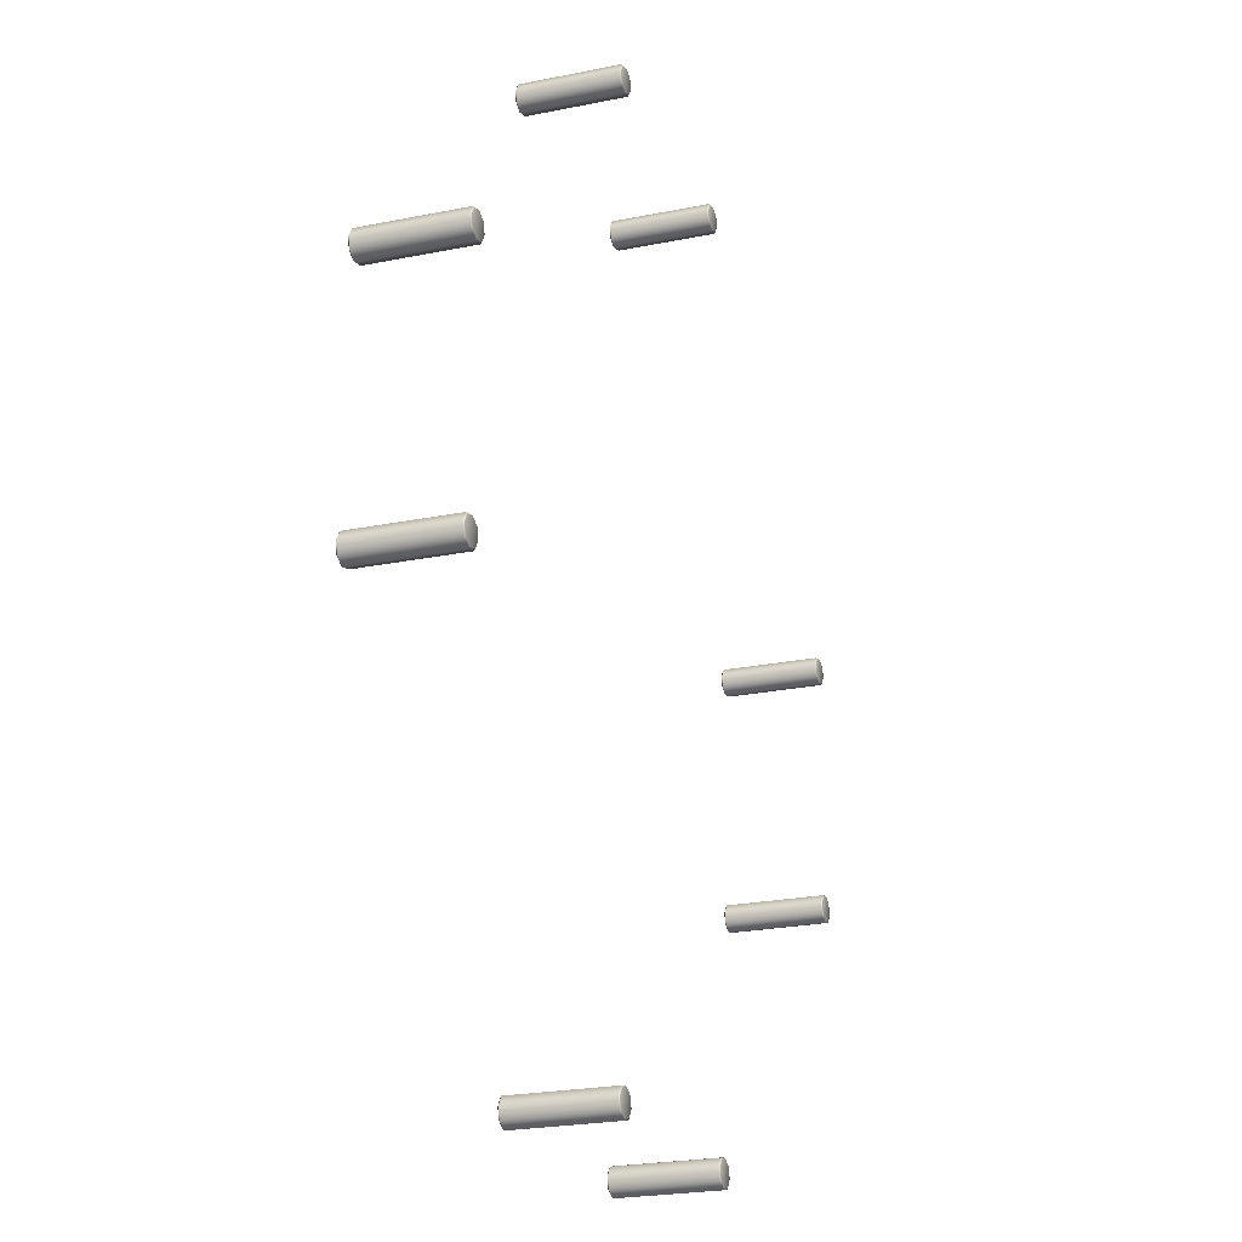
<metadata>
{"format":"obj","ext":"obj","renderer":"f3d","projection":"perspective","resolution":1024,"background":"white","views":[{"elev":-23.0,"azim":-70.7,"up":"+Z"}]}
</metadata>
<code>
g ENV_S05_KOTH_DrawBridgePoles_MO
v 14.15 -1.455 3.367
v 13.83 -1.495 3.327
v 14.12 -1.495 3.402
v 13.83 -1.455 3.285
v 13.58 -1.495 3.478
v 13.83 1.455 3.285
v 14.15 1.455 3.367
v 14.12 1.495 3.402
v 13.83 1.495 3.327
v 13.54 1.455 3.452
v 13.58 1.495 3.478
v 13.54 -1.455 3.452
v 13.5 -1.495 3.766
v 13.46 1.455 3.772
v 13.5 1.495 3.766
v 13.46 -1.455 3.772
v 13.65 -1.495 4.023
v 13.63 1.455 4.057
v 13.65 1.495 4.023
v 13.63 -1.455 4.057
v 13.94 -1.495 4.097
v 13.95 1.455 4.14
v 13.94 1.495 4.097
v 13.95 -1.455 4.14
v 14.2 -1.495 3.946
v 14.23 1.455 3.972
v 14.2 1.495 3.946
v 14.23 -1.455 3.972
v 14.27 -1.495 3.658
v 14.32 1.455 3.652
v 14.27 1.495 3.658
v 14.32 -1.455 3.652
v 14.12 -1.495 3.402
v 14.15 -1.455 3.367
v 14.15 1.455 3.367
v 14.12 1.495 3.402
v 14.12 -1.453 -4.133
v 13.81 -1.493 -4.172
v 14.1 -1.493 -4.098
v 13.8 -1.453 -4.215
v 13.55 -1.493 -4.022
v 13.8 1.456 -4.215
v 14.12 1.456 -4.133
v 14.1 1.497 -4.098
v 13.81 1.497 -4.172
v 13.52 1.456 -4.048
v 13.55 1.497 -4.022
v 13.52 -1.453 -4.048
v 13.48 -1.493 -3.734
v 13.44 1.456 -3.728
v 13.48 1.497 -3.734
v 13.44 -1.453 -3.728
v 13.63 -1.493 -3.477
v 13.6 1.456 -3.443
v 13.63 1.497 -3.477
v 13.6 -1.453 -3.443
v 13.92 -1.493 -3.403
v 13.92 1.456 -3.36
v 13.92 1.497 -3.403
v 13.92 -1.453 -3.36
v 14.17 -1.493 -3.554
v 14.21 1.456 -3.528
v 14.17 1.497 -3.554
v 14.21 -1.453 -3.528
v 14.25 -1.493 -3.842
v 14.29 1.456 -3.848
v 14.25 1.497 -3.842
v 14.29 -1.453 -3.848
v 14.1 -1.493 -4.098
v 14.12 -1.453 -4.133
v 14.12 1.456 -4.133
v 14.1 1.497 -4.098
v 3.931 -1.454 13.4
v 3.617 -1.494 13.36
v 3.905 -1.494 13.44
v 3.611 -1.454 13.32
v 3.361 -1.494 13.51
v 3.611 1.456 13.32
v 3.931 1.456 13.4
v 3.905 1.496 13.44
v 3.617 1.496 13.36
v 3.326 1.456 13.49
v 3.361 1.496 13.51
v 3.326 -1.454 13.49
v 3.287 -1.494 13.8
v 3.244 1.456 13.81
v 3.287 1.496 13.8
v 3.244 -1.454 13.81
v 3.437 -1.494 14.06
v 3.411 1.456 14.09
v 3.437 1.496 14.06
v 3.411 -1.454 14.09
v 3.726 -1.494 14.13
v 3.731 1.456 14.17
v 3.726 1.496 14.13
v 3.731 -1.454 14.17
v 3.982 -1.494 13.98
v 4.016 1.456 14.01
v 3.982 1.496 13.98
v 4.016 -1.454 14.01
v 4.056 -1.494 13.69
v 4.099 1.456 13.69
v 4.056 1.496 13.69
v 4.099 -1.454 13.69
v 3.905 -1.494 13.44
v 3.931 -1.454 13.4
v 3.931 1.456 13.4
v 3.905 1.496 13.44
v 3.841 -1.46 -14.1
v 3.527 -1.501 -14.14
v 3.815 -1.501 -14.06
v 3.521 -1.46 -14.18
v 3.27 -1.501 -13.99
v 3.521 1.45 -14.18
v 3.841 1.45 -14.1
v 3.815 1.489 -14.06
v 3.527 1.489 -14.14
v 3.236 1.45 -14.01
v 3.27 1.489 -13.99
v 3.236 -1.46 -14.01
v 3.196 -1.501 -13.7
v 3.153 1.45 -13.69
v 3.196 1.489 -13.7
v 3.153 -1.46 -13.69
v 3.347 -1.501 -13.44
v 3.321 1.45 -13.41
v 3.347 1.489 -13.44
v 3.321 -1.46 -13.41
v 3.635 -1.501 -13.37
v 3.641 1.45 -13.33
v 3.635 1.489 -13.37
v 3.641 -1.46 -13.33
v 3.891 -1.501 -13.52
v 3.926 1.45 -13.49
v 3.891 1.489 -13.52
v 3.926 -1.46 -13.49
v 3.966 -1.501 -13.81
v 4.009 1.45 -13.81
v 3.966 1.489 -13.81
v 4.009 -1.46 -13.81
v 3.815 -1.501 -14.06
v 3.841 -1.46 -14.1
v 3.841 1.45 -14.1
v 3.815 1.489 -14.06
v -3.664 -1.453 -14.06
v -3.978 -1.494 -14.09
v -3.69 -1.494 -14.02
v -3.984 -1.453 -14.14
v -4.234 -1.494 -13.94
v -3.984 1.456 -14.14
v -3.664 1.456 -14.06
v -3.69 1.496 -14.02
v -3.978 1.496 -14.09
v -4.269 1.456 -13.97
v -4.234 1.496 -13.94
v -4.269 -1.453 -13.97
v -4.309 -1.494 -13.66
v -4.352 1.456 -13.65
v -4.309 1.496 -13.66
v -4.352 -1.453 -13.65
v -4.158 -1.494 -13.4
v -4.184 1.456 -13.37
v -4.158 1.496 -13.4
v -4.184 -1.453 -13.37
v -3.87 -1.494 -13.33
v -3.864 1.456 -13.28
v -3.87 1.496 -13.33
v -3.864 -1.453 -13.28
v -3.614 -1.494 -13.48
v -3.579 1.456 -13.45
v -3.614 1.496 -13.48
v -3.579 -1.453 -13.45
v -3.539 -1.494 -13.76
v -3.497 1.456 -13.77
v -3.539 1.496 -13.76
v -3.497 -1.453 -13.77
v -3.69 -1.494 -14.02
v -3.664 -1.453 -14.06
v -3.664 1.456 -14.06
v -3.69 1.496 -14.02
v -13.63 -1.464 -4.041
v -13.94 -1.504 -4.082
v -13.65 -1.504 -4.007
v -13.95 -1.464 -4.124
v -14.2 -1.504 -3.93
v -13.95 1.446 -4.124
v -13.63 1.446 -4.041
v -13.65 1.486 -4.007
v -13.94 1.486 -4.082
v -14.23 1.446 -3.957
v -14.2 1.486 -3.93
v -14.23 -1.464 -3.957
v -14.27 -1.504 -3.643
v -14.31 1.446 -3.636
v -14.27 1.486 -3.643
v -14.31 -1.464 -3.636
v -14.12 -1.504 -3.386
v -14.15 1.446 -3.352
v -14.12 1.486 -3.386
v -14.15 -1.464 -3.352
v -13.83 -1.504 -3.312
v -13.83 1.446 -3.269
v -13.83 1.486 -3.312
v -13.83 -1.464 -3.269
v -13.58 -1.504 -3.463
v -13.54 1.446 -3.437
v -13.58 1.486 -3.463
v -13.54 -1.464 -3.437
v -13.5 -1.504 -3.751
v -13.46 1.446 -3.757
v -13.5 1.486 -3.751
v -13.46 -1.464 -3.757
v -13.65 -1.504 -4.007
v -13.63 -1.464 -4.041
v -13.63 1.446 -4.041
v -13.65 1.486 -4.007
v -13.6 -1.458 3.46
v -13.92 -1.498 3.421
v -13.63 -1.498 3.495
v -13.92 -1.458 3.378
v -14.17 -1.498 3.571
v -13.92 1.453 3.378
v -13.6 1.453 3.46
v -13.63 1.492 3.495
v -13.92 1.492 3.421
v -14.21 1.453 3.546
v -14.17 1.492 3.571
v -14.21 -1.458 3.546
v -14.25 -1.498 3.859
v -14.29 1.453 3.865
v -14.25 1.492 3.859
v -14.29 -1.458 3.865
v -14.1 -1.498 4.116
v -14.12 1.453 4.15
v -14.1 1.492 4.116
v -14.12 -1.458 4.15
v -13.81 -1.498 4.19
v -13.8 1.453 4.233
v -13.81 1.492 4.19
v -13.8 -1.458 4.233
v -13.55 -1.498 4.039
v -13.52 1.453 4.065
v -13.55 1.492 4.039
v -13.52 -1.458 4.065
v -13.48 -1.498 3.751
v -13.43 1.453 3.745
v -13.48 1.492 3.751
v -13.43 -1.458 3.745
v -13.63 -1.498 3.495
v -13.6 -1.458 3.46
v -13.6 1.453 3.46
v -13.63 1.492 3.495
v -3.569 -1.446 13.43
v -3.883 -1.486 13.39
v -3.595 -1.486 13.46
v -3.889 -1.446 13.34
v -4.139 -1.486 13.54
v -3.889 1.464 13.34
v -3.569 1.464 13.43
v -3.595 1.504 13.46
v -3.883 1.504 13.39
v -4.173 1.464 13.51
v -4.139 1.504 13.54
v -4.173 -1.446 13.51
v -4.214 -1.486 13.82
v -4.256 1.464 13.83
v -4.214 1.504 13.82
v -4.256 -1.446 13.83
v -4.062 -1.486 14.08
v -4.089 1.464 14.12
v -4.062 1.504 14.08
v -4.089 -1.446 14.12
v -3.774 -1.486 14.16
v -3.769 1.464 14.2
v -3.774 1.504 14.16
v -3.769 -1.446 14.2
v -3.518 -1.486 14
v -3.484 1.464 14.03
v -3.518 1.504 14
v -3.484 -1.446 14.03
v -3.444 -1.486 13.72
v -3.401 1.464 13.71
v -3.444 1.504 13.72
v -3.401 -1.446 13.71
v -3.595 -1.486 13.46
v -3.569 -1.446 13.43
v -3.569 1.464 13.43
v -3.595 1.504 13.46
v -3.518 1.504 14
v -3.829 1.504 13.77
v -3.444 1.504 13.72
v -3.774 1.504 14.16
v -3.595 1.504 13.46
v -4.062 1.504 14.08
v -3.883 1.504 13.39
v -4.214 1.504 13.82
v -4.139 1.504 13.54
v -3.444 -1.486 13.72
v -3.829 -1.486 13.77
v -3.518 -1.486 14
v -3.595 -1.486 13.46
v -3.774 -1.486 14.16
v -3.883 -1.486 13.39
v -4.062 -1.486 14.08
v -4.139 -1.486 13.54
v -4.214 -1.486 13.82
v -13.55 1.492 4.039
v -13.86 1.492 3.805
v -13.48 1.492 3.751
v -13.81 1.492 4.19
v -13.63 1.492 3.495
v -14.1 1.492 4.116
v -13.92 1.492 3.421
v -14.25 1.492 3.859
v -14.17 1.492 3.571
v -13.48 -1.498 3.751
v -13.86 -1.498 3.805
v -13.55 -1.498 4.039
v -13.63 -1.498 3.495
v -13.81 -1.498 4.19
v -13.92 -1.498 3.421
v -14.1 -1.498 4.116
v -14.17 -1.498 3.571
v -14.25 -1.498 3.859
v -13.58 1.486 -3.463
v -13.89 1.486 -3.697
v -13.5 1.486 -3.751
v -13.83 1.486 -3.312
v -13.65 1.486 -4.007
v -14.12 1.486 -3.386
v -13.94 1.486 -4.082
v -14.27 1.486 -3.643
v -14.2 1.486 -3.93
v -13.5 -1.504 -3.751
v -13.89 -1.504 -3.697
v -13.58 -1.504 -3.463
v -13.65 -1.504 -4.007
v -13.83 -1.504 -3.312
v -13.94 -1.504 -4.082
v -14.12 -1.504 -3.386
v -14.2 -1.504 -3.93
v -14.27 -1.504 -3.643
v -3.614 1.496 -13.48
v -3.924 1.496 -13.71
v -3.539 1.496 -13.76
v -3.87 1.496 -13.33
v -3.69 1.496 -14.02
v -4.158 1.496 -13.4
v -3.978 1.496 -14.09
v -4.309 1.496 -13.66
v -4.234 1.496 -13.94
v -3.539 -1.494 -13.76
v -3.924 -1.494 -13.71
v -3.614 -1.494 -13.48
v -3.69 -1.494 -14.02
v -3.87 -1.494 -13.33
v -3.978 -1.494 -14.09
v -4.158 -1.494 -13.4
v -4.234 -1.494 -13.94
v -4.309 -1.494 -13.66
v 3.891 1.489 -13.52
v 3.581 1.489 -13.75
v 3.966 1.489 -13.81
v 3.635 1.489 -13.37
v 3.815 1.489 -14.06
v 3.347 1.489 -13.44
v 3.527 1.489 -14.14
v 3.196 1.489 -13.7
v 3.27 1.489 -13.99
v 3.966 -1.501 -13.81
v 3.581 -1.501 -13.75
v 3.891 -1.501 -13.52
v 3.815 -1.501 -14.06
v 3.635 -1.501 -13.37
v 3.527 -1.501 -14.14
v 3.347 -1.501 -13.44
v 3.27 -1.501 -13.99
v 3.196 -1.501 -13.7
v 3.982 1.496 13.98
v 3.671 1.496 13.75
v 4.056 1.496 13.69
v 3.726 1.496 14.13
v 3.905 1.496 13.44
v 3.437 1.496 14.06
v 3.617 1.496 13.36
v 3.287 1.496 13.8
v 3.361 1.496 13.51
v 4.056 -1.494 13.69
v 3.671 -1.494 13.75
v 3.982 -1.494 13.98
v 3.905 -1.494 13.44
v 3.726 -1.494 14.13
v 3.617 -1.494 13.36
v 3.437 -1.494 14.06
v 3.361 -1.494 13.51
v 3.287 -1.494 13.8
v 14.17 1.497 -3.554
v 13.86 1.497 -3.788
v 14.25 1.497 -3.842
v 13.92 1.497 -3.403
v 14.1 1.497 -4.098
v 13.63 1.497 -3.477
v 13.81 1.497 -4.172
v 13.48 1.497 -3.734
v 13.55 1.497 -4.022
v 14.25 -1.493 -3.842
v 13.86 -1.493 -3.788
v 14.17 -1.493 -3.554
v 14.1 -1.493 -4.098
v 13.92 -1.493 -3.403
v 13.81 -1.493 -4.172
v 13.63 -1.493 -3.477
v 13.55 -1.493 -4.022
v 13.48 -1.493 -3.734
v 14.2 1.495 3.946
v 13.89 1.495 3.712
v 14.27 1.495 3.658
v 13.94 1.495 4.097
v 14.12 1.495 3.402
v 13.65 1.495 4.023
v 13.83 1.495 3.327
v 13.5 1.495 3.766
v 13.58 1.495 3.478
v 14.27 -1.495 3.658
v 13.89 -1.495 3.712
v 14.2 -1.495 3.946
v 14.12 -1.495 3.402
v 13.94 -1.495 4.097
v 13.83 -1.495 3.327
v 13.65 -1.495 4.023
v 13.58 -1.495 3.478
v 13.5 -1.495 3.766
g ENV_S05_KOTH_DrawBridgePoles_MO_0
f 3 2 1
f 2 4 1
f 2 5 4
f 4 6 1
f 6 7 1
f 7 6 8
f 6 9 8
f 6 10 9
f 10 6 4
f 10 11 9
f 5 12 4
f 12 10 4
f 5 13 12
f 10 14 11
f 14 10 12
f 14 15 11
f 13 16 12
f 16 14 12
f 13 17 16
f 14 18 15
f 18 14 16
f 18 19 15
f 17 20 16
f 20 18 16
f 17 21 20
f 18 22 19
f 22 18 20
f 22 23 19
f 21 24 20
f 24 22 20
f 21 25 24
f 22 26 23
f 26 22 24
f 26 27 23
f 25 28 24
f 28 26 24
f 25 29 28
f 26 30 27
f 30 26 28
f 30 31 27
f 29 32 28
f 32 30 28
f 32 29 33
f 34 32 33
f 34 35 32
f 35 30 32
f 31 30 35
f 36 31 35
f 39 38 37
f 38 40 37
f 38 41 40
f 40 42 37
f 42 43 37
f 43 42 44
f 42 45 44
f 42 46 45
f 46 42 40
f 46 47 45
f 41 48 40
f 48 46 40
f 41 49 48
f 46 50 47
f 50 46 48
f 50 51 47
f 49 52 48
f 52 50 48
f 49 53 52
f 50 54 51
f 54 50 52
f 54 55 51
f 53 56 52
f 56 54 52
f 53 57 56
f 54 58 55
f 58 54 56
f 58 59 55
f 57 60 56
f 60 58 56
f 57 61 60
f 58 62 59
f 62 58 60
f 62 63 59
f 61 64 60
f 64 62 60
f 61 65 64
f 62 66 63
f 66 62 64
f 66 67 63
f 65 68 64
f 68 66 64
f 68 65 69
f 70 68 69
f 70 71 68
f 71 66 68
f 67 66 71
f 72 67 71
f 75 74 73
f 74 76 73
f 74 77 76
f 76 78 73
f 78 79 73
f 79 78 80
f 78 81 80
f 78 82 81
f 82 78 76
f 82 83 81
f 77 84 76
f 84 82 76
f 77 85 84
f 82 86 83
f 86 82 84
f 86 87 83
f 85 88 84
f 88 86 84
f 85 89 88
f 86 90 87
f 90 86 88
f 90 91 87
f 89 92 88
f 92 90 88
f 89 93 92
f 90 94 91
f 94 90 92
f 94 95 91
f 93 96 92
f 96 94 92
f 93 97 96
f 94 98 95
f 98 94 96
f 98 99 95
f 97 100 96
f 100 98 96
f 97 101 100
f 98 102 99
f 102 98 100
f 102 103 99
f 101 104 100
f 104 102 100
f 104 101 105
f 106 104 105
f 106 107 104
f 107 102 104
f 103 102 107
f 108 103 107
f 111 110 109
f 110 112 109
f 110 113 112
f 112 114 109
f 114 115 109
f 115 114 116
f 114 117 116
f 114 118 117
f 118 114 112
f 118 119 117
f 113 120 112
f 120 118 112
f 113 121 120
f 118 122 119
f 122 118 120
f 122 123 119
f 121 124 120
f 124 122 120
f 121 125 124
f 122 126 123
f 126 122 124
f 126 127 123
f 125 128 124
f 128 126 124
f 125 129 128
f 126 130 127
f 130 126 128
f 130 131 127
f 129 132 128
f 132 130 128
f 129 133 132
f 130 134 131
f 134 130 132
f 134 135 131
f 133 136 132
f 136 134 132
f 133 137 136
f 134 138 135
f 138 134 136
f 138 139 135
f 137 140 136
f 140 138 136
f 140 137 141
f 142 140 141
f 142 143 140
f 143 138 140
f 139 138 143
f 144 139 143
f 147 146 145
f 146 148 145
f 146 149 148
f 148 150 145
f 150 151 145
f 151 150 152
f 150 153 152
f 150 154 153
f 154 150 148
f 154 155 153
f 149 156 148
f 156 154 148
f 149 157 156
f 154 158 155
f 158 154 156
f 158 159 155
f 157 160 156
f 160 158 156
f 157 161 160
f 158 162 159
f 162 158 160
f 162 163 159
f 161 164 160
f 164 162 160
f 161 165 164
f 162 166 163
f 166 162 164
f 166 167 163
f 165 168 164
f 168 166 164
f 165 169 168
f 166 170 167
f 170 166 168
f 170 171 167
f 169 172 168
f 172 170 168
f 169 173 172
f 170 174 171
f 174 170 172
f 174 175 171
f 173 176 172
f 176 174 172
f 176 173 177
f 178 176 177
f 178 179 176
f 179 174 176
f 175 174 179
f 180 175 179
f 183 182 181
f 182 184 181
f 182 185 184
f 184 186 181
f 186 187 181
f 187 186 188
f 186 189 188
f 186 190 189
f 190 186 184
f 190 191 189
f 185 192 184
f 192 190 184
f 185 193 192
f 190 194 191
f 194 190 192
f 194 195 191
f 193 196 192
f 196 194 192
f 193 197 196
f 194 198 195
f 198 194 196
f 198 199 195
f 197 200 196
f 200 198 196
f 197 201 200
f 198 202 199
f 202 198 200
f 202 203 199
f 201 204 200
f 204 202 200
f 201 205 204
f 202 206 203
f 206 202 204
f 206 207 203
f 205 208 204
f 208 206 204
f 205 209 208
f 206 210 207
f 210 206 208
f 210 211 207
f 209 212 208
f 212 210 208
f 212 209 213
f 214 212 213
f 214 215 212
f 215 210 212
f 211 210 215
f 216 211 215
f 219 218 217
f 218 220 217
f 218 221 220
f 220 222 217
f 222 223 217
f 223 222 224
f 222 225 224
f 222 226 225
f 226 222 220
f 226 227 225
f 221 228 220
f 228 226 220
f 221 229 228
f 226 230 227
f 230 226 228
f 230 231 227
f 229 232 228
f 232 230 228
f 229 233 232
f 230 234 231
f 234 230 232
f 234 235 231
f 233 236 232
f 236 234 232
f 233 237 236
f 234 238 235
f 238 234 236
f 238 239 235
f 237 240 236
f 240 238 236
f 237 241 240
f 238 242 239
f 242 238 240
f 242 243 239
f 241 244 240
f 244 242 240
f 241 245 244
f 242 246 243
f 246 242 244
f 246 247 243
f 245 248 244
f 248 246 244
f 248 245 249
f 250 248 249
f 250 251 248
f 251 246 248
f 247 246 251
f 252 247 251
f 255 254 253
f 254 256 253
f 254 257 256
f 256 258 253
f 258 259 253
f 259 258 260
f 258 261 260
f 258 262 261
f 262 258 256
f 262 263 261
f 257 264 256
f 264 262 256
f 257 265 264
f 262 266 263
f 266 262 264
f 266 267 263
f 265 268 264
f 268 266 264
f 265 269 268
f 266 270 267
f 270 266 268
f 270 271 267
f 269 272 268
f 272 270 268
f 269 273 272
f 270 274 271
f 274 270 272
f 274 275 271
f 273 276 272
f 276 274 272
f 273 277 276
f 274 278 275
f 278 274 276
f 278 279 275
f 277 280 276
f 280 278 276
f 277 281 280
f 278 282 279
f 282 278 280
f 282 283 279
f 281 284 280
f 284 282 280
f 284 281 285
f 286 284 285
f 286 287 284
f 287 282 284
f 283 282 287
f 288 283 287
f 291 290 289
f 289 290 292
f 293 290 291
f 292 290 294
f 295 290 293
f 294 290 296
f 297 290 295
f 296 290 297
f 300 299 298
f 298 299 301
f 302 299 300
f 301 299 303
f 304 299 302
f 303 299 305
f 306 299 304
f 305 299 306
f 309 308 307
f 307 308 310
f 311 308 309
f 310 308 312
f 313 308 311
f 312 308 314
f 315 308 313
f 314 308 315
f 318 317 316
f 316 317 319
f 320 317 318
f 319 317 321
f 322 317 320
f 321 317 323
f 324 317 322
f 323 317 324
f 327 326 325
f 325 326 328
f 329 326 327
f 328 326 330
f 331 326 329
f 330 326 332
f 333 326 331
f 332 326 333
f 336 335 334
f 334 335 337
f 338 335 336
f 337 335 339
f 340 335 338
f 339 335 341
f 342 335 340
f 341 335 342
f 345 344 343
f 343 344 346
f 347 344 345
f 346 344 348
f 349 344 347
f 348 344 350
f 351 344 349
f 350 344 351
f 354 353 352
f 352 353 355
f 356 353 354
f 355 353 357
f 358 353 356
f 357 353 359
f 360 353 358
f 359 353 360
f 363 362 361
f 361 362 364
f 365 362 363
f 364 362 366
f 367 362 365
f 366 362 368
f 369 362 367
f 368 362 369
f 372 371 370
f 370 371 373
f 374 371 372
f 373 371 375
f 376 371 374
f 375 371 377
f 378 371 376
f 377 371 378
f 381 380 379
f 379 380 382
f 383 380 381
f 382 380 384
f 385 380 383
f 384 380 386
f 387 380 385
f 386 380 387
f 390 389 388
f 388 389 391
f 392 389 390
f 391 389 393
f 394 389 392
f 393 389 395
f 396 389 394
f 395 389 396
f 399 398 397
f 397 398 400
f 401 398 399
f 400 398 402
f 403 398 401
f 402 398 404
f 405 398 403
f 404 398 405
f 408 407 406
f 406 407 409
f 410 407 408
f 409 407 411
f 412 407 410
f 411 407 413
f 414 407 412
f 413 407 414
f 417 416 415
f 415 416 418
f 419 416 417
f 418 416 420
f 421 416 419
f 420 416 422
f 423 416 421
f 422 416 423
f 426 425 424
f 424 425 427
f 428 425 426
f 427 425 429
f 430 425 428
f 429 425 431
f 432 425 430
f 431 425 432

</code>
